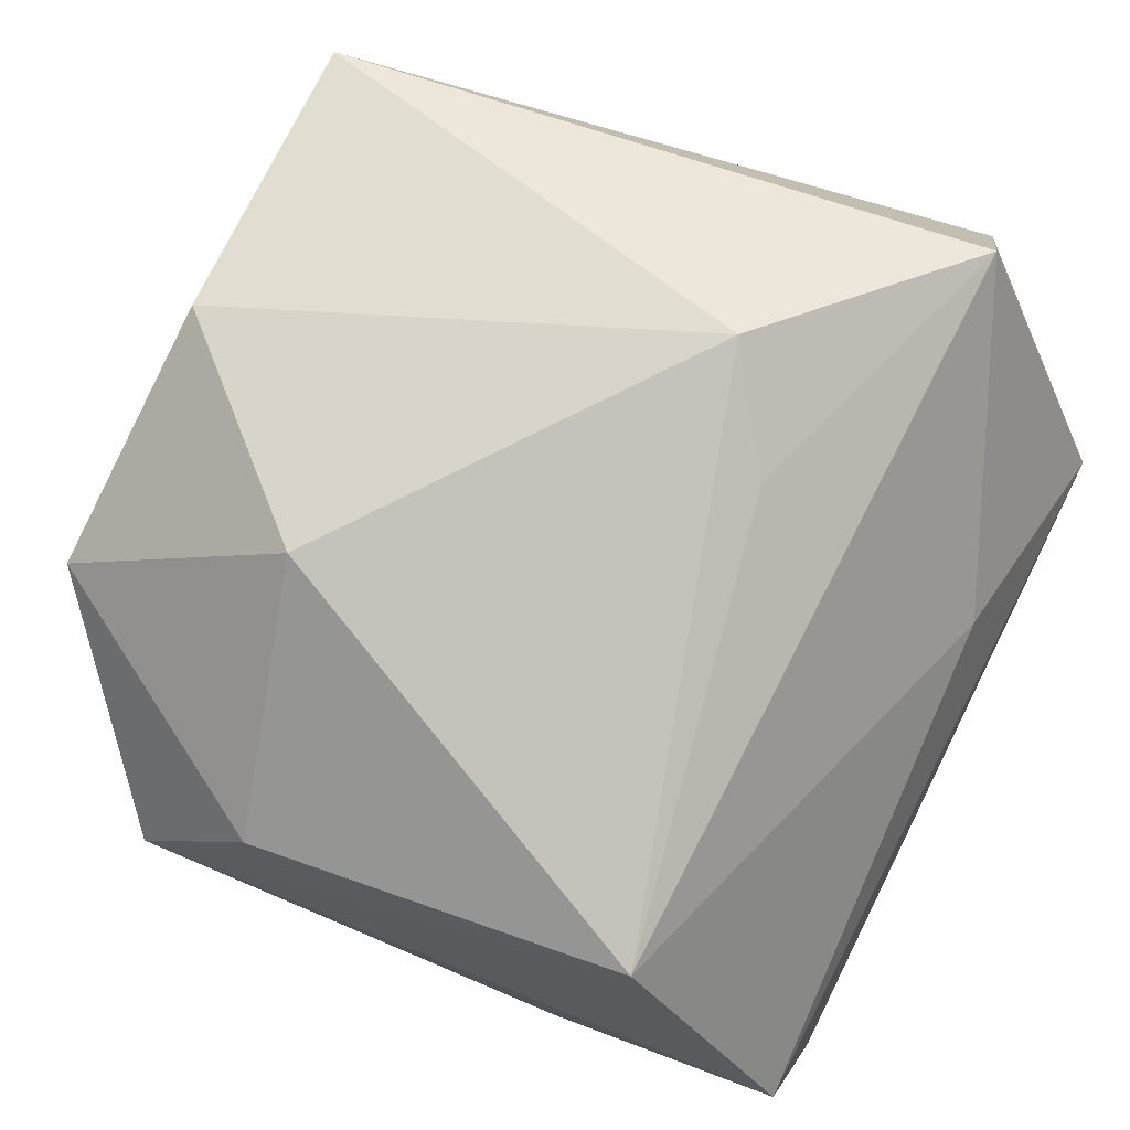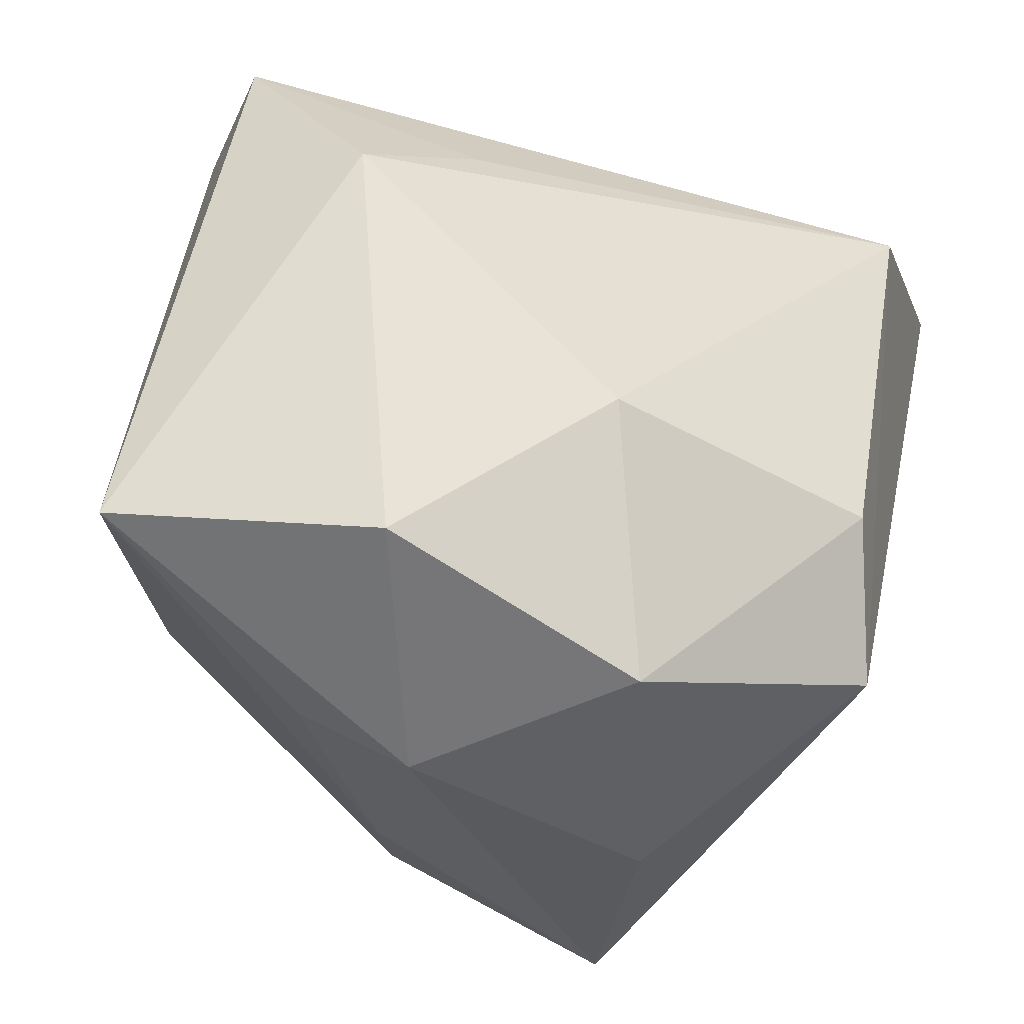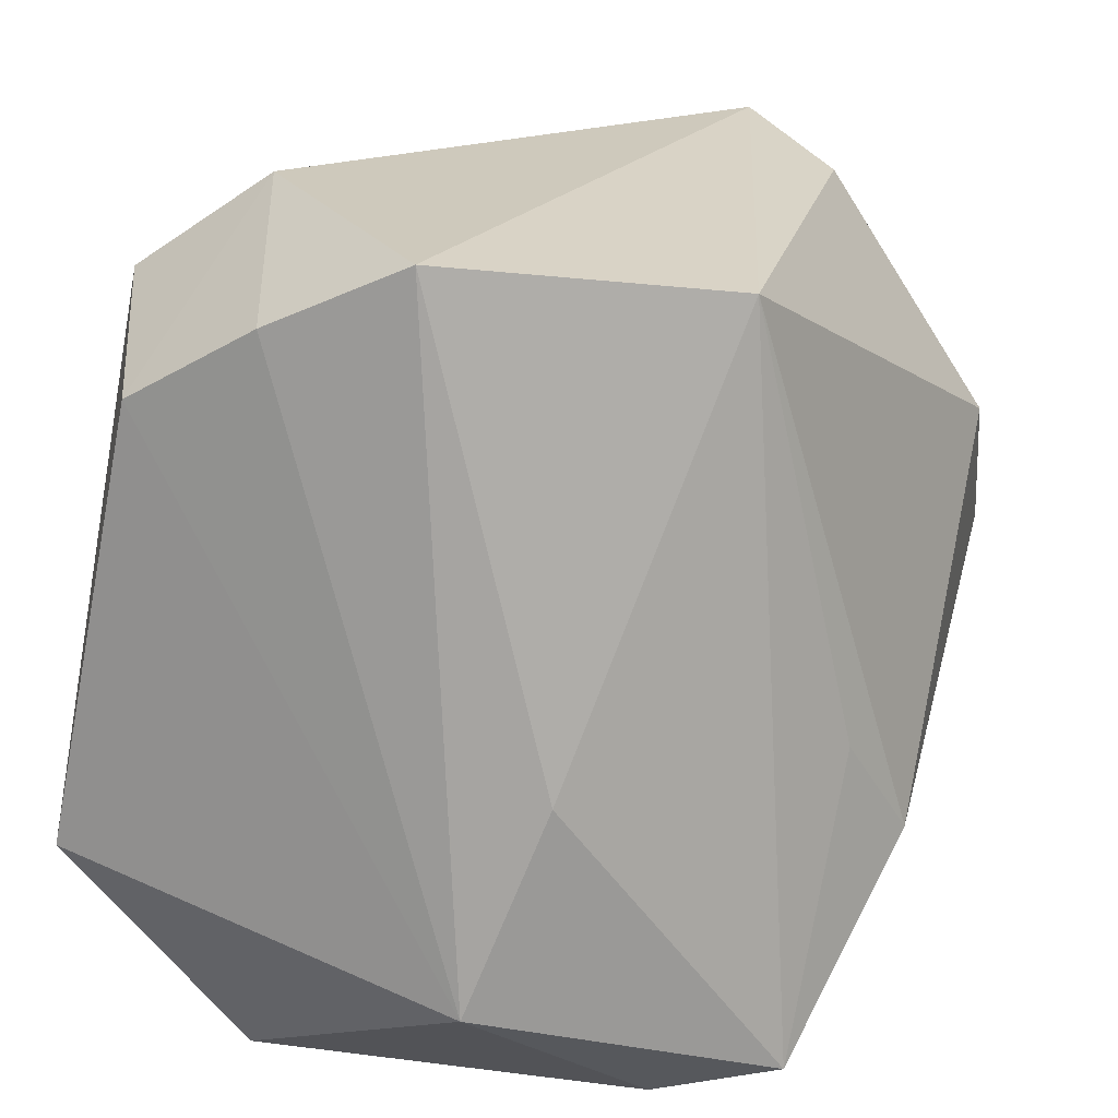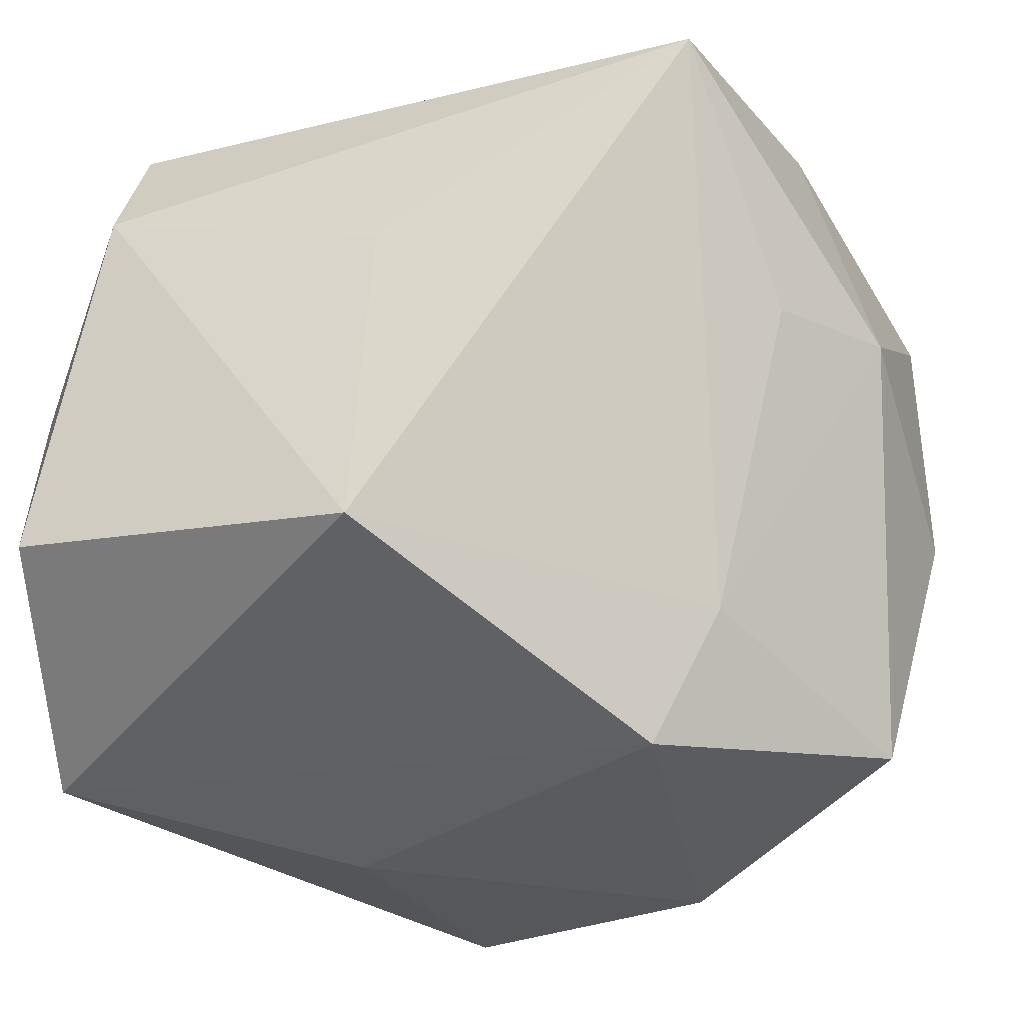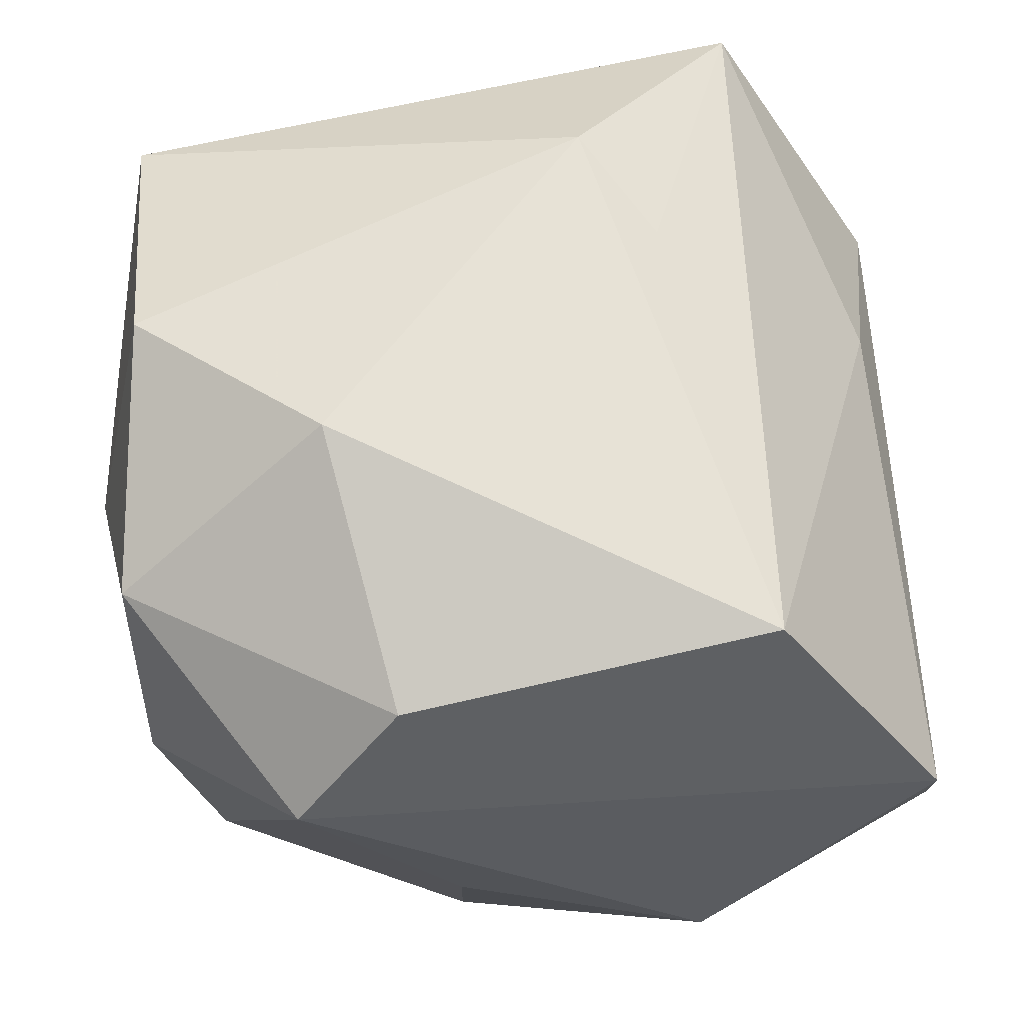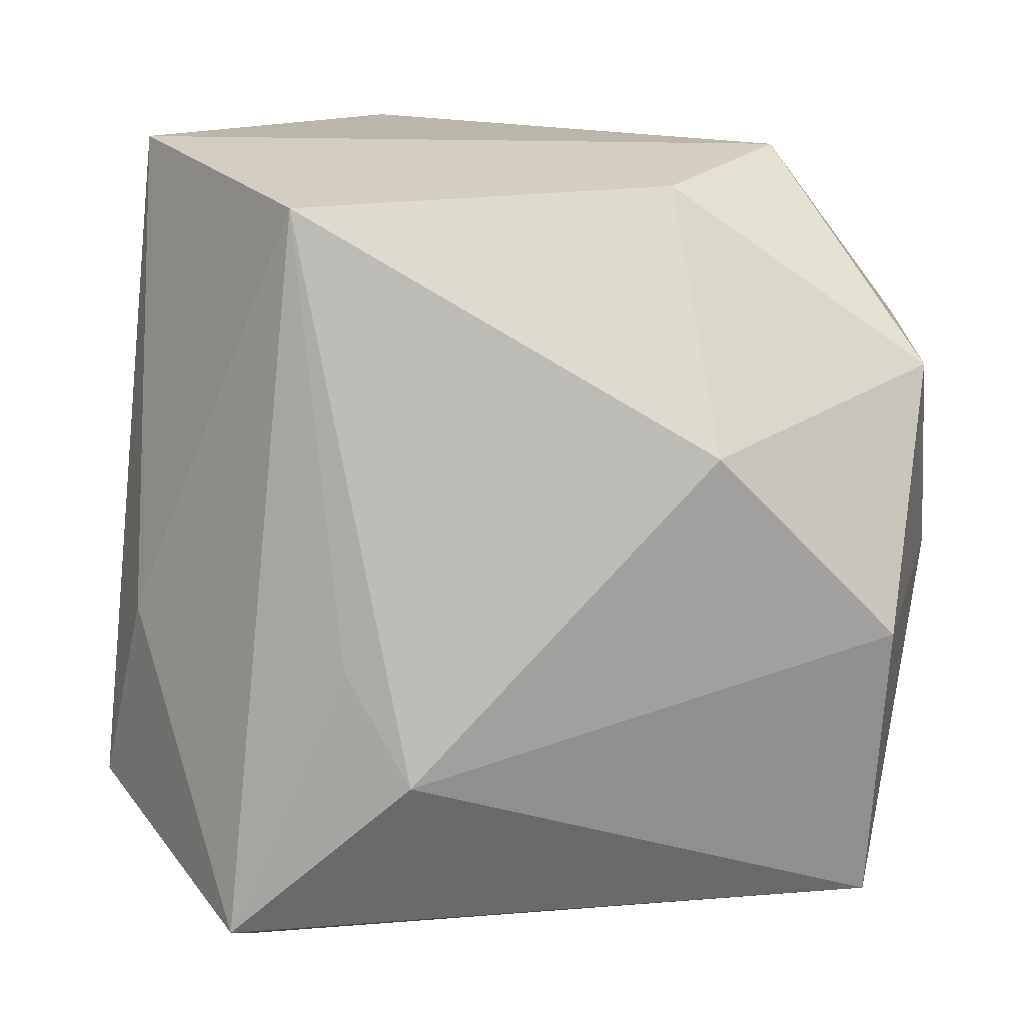
<metadata>
{"format":"obj","ext":"obj","renderer":"f3d","projection":"perspective","resolution":1024,"background":"white","views":[{"elev":79.3,"azim":-158.2,"up":"+Z"},{"elev":44.5,"azim":102.0,"up":"+Z"},{"elev":22.4,"azim":-67.5,"up":"+Y"},{"elev":-33.7,"azim":26.3,"up":"+Z"},{"elev":53.7,"azim":172.4,"up":"+Z"},{"elev":14.1,"azim":0.8,"up":"+Y"}]}
</metadata>
<code>
v -0.01259 -0.007055 0.03423
v -0.0337 0.0389 0.003181
v -0.0175 0.03465 0.02629
v -0.03461 -0.00643 0.0152
v -0.03588 0.03266 -0.01006
v -0.01575 0.02988 -0.03342
v 0.02156 0.01345 0.03581
v -0.0367 0.02525 -0.02257
v 0.04157 0.01943 0.02132
v 0.02152 -0.009959 -0.03647
v 0.0381 -0.003935 0.03207
v 0.005999 -0.03691 0.009312
v 0.01757 0.03621 0.0217
v 0.04163 0.02034 -0.003873
v 0.04413 -0.001157 0.00753
v 0.03627 0.01566 -0.02925
v -0.03085 -0.0387 -0.01669
v 0.02856 -0.009238 -0.02341
v 0.005406 -0.03955 -0.02393
v 0.01237 0.03635 -0.01178
v -0.02394 -0.03368 0.03274
v -0.006339 -0.01717 0.03789
v -0.03929 -0.01686 -0.03068
v -0.03929 -0.02577 0.008625
v 0.03823 -0.01355 0.005573
v -0.01426 -8.856e-05 -0.03701
v 0.03675 -0.03104 0.02709
v -0.02356 -0.03926 0.01994
v -0.01203 0.0389 -0.02086
v 0.02759 0.0389 0.009931
v 0.01139 0.02581 -0.03529
f 3 30 2
f 8 6 23
f 23 24 8
f 23 6 26
f 16 30 14
f 31 30 16
f 31 26 6
f 2 24 4
f 4 24 21
f 4 3 2
f 21 3 4
f 7 3 22
f 13 3 7
f 30 3 13
f 21 24 28
f 5 24 2
f 5 8 24
f 12 28 19
f 9 14 30
f 9 13 7
f 30 13 9
f 29 31 6
f 2 30 29
f 29 5 2
f 6 8 29
f 8 5 29
f 1 3 21
f 21 22 1
f 1 22 3
f 27 22 21
f 21 28 27
f 27 28 12
f 12 19 27
f 10 31 16
f 26 31 10
f 23 26 10
f 10 19 23
f 23 19 17
f 17 19 28
f 17 24 23
f 17 28 24
f 30 31 20
f 20 29 30
f 31 29 20
f 7 22 11
f 22 27 11
f 11 9 7
f 14 9 15
f 16 14 15
f 9 11 15
f 15 11 27
f 18 27 19
f 19 10 18
f 18 10 16
f 16 15 18
f 25 15 27
f 27 18 25
f 25 18 15

</code>
